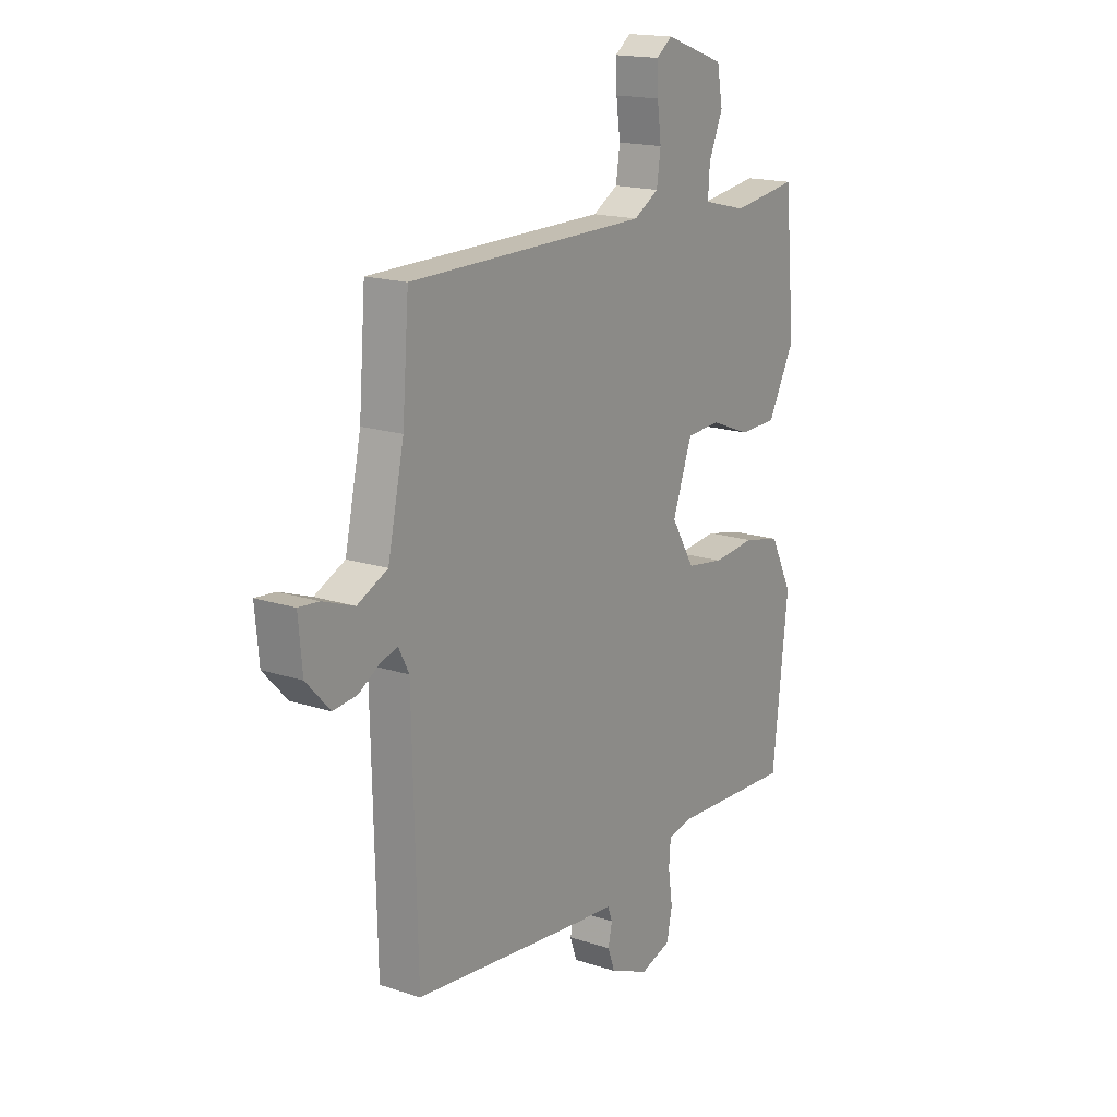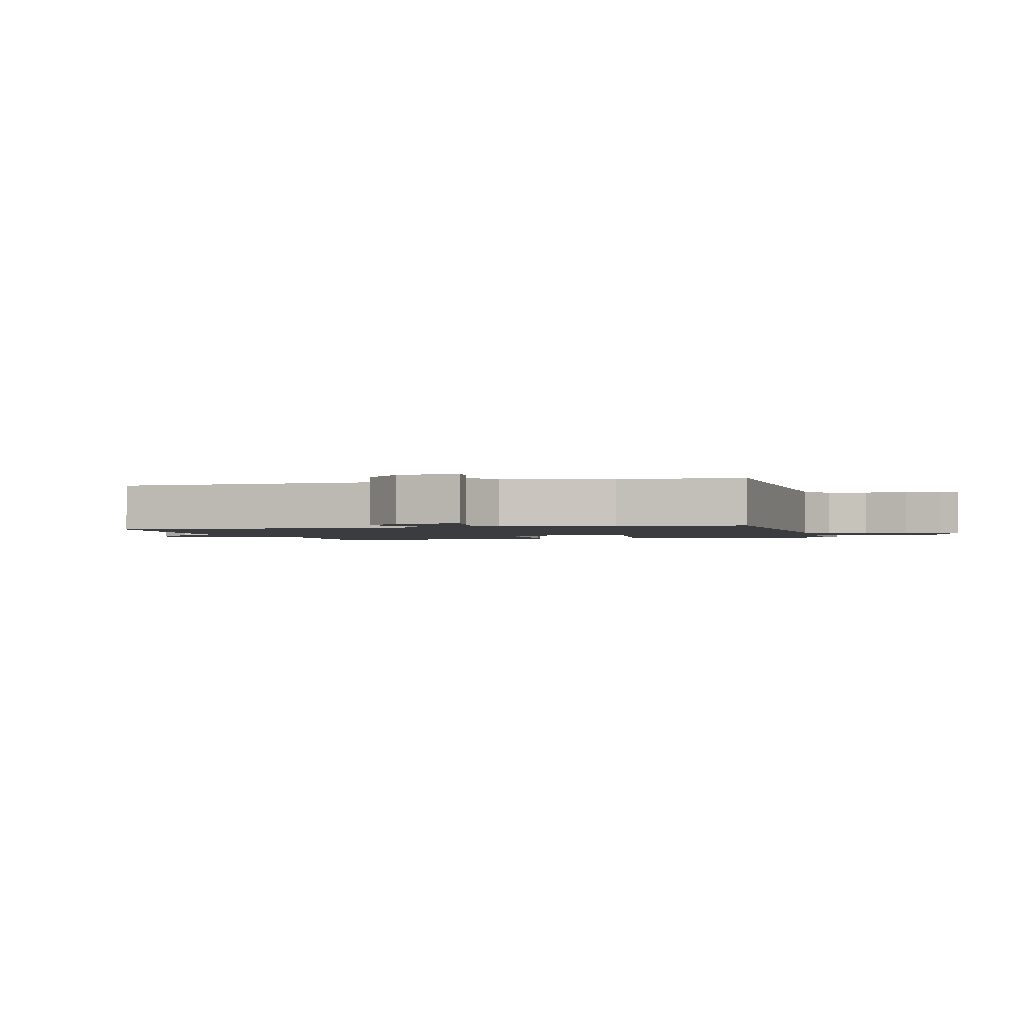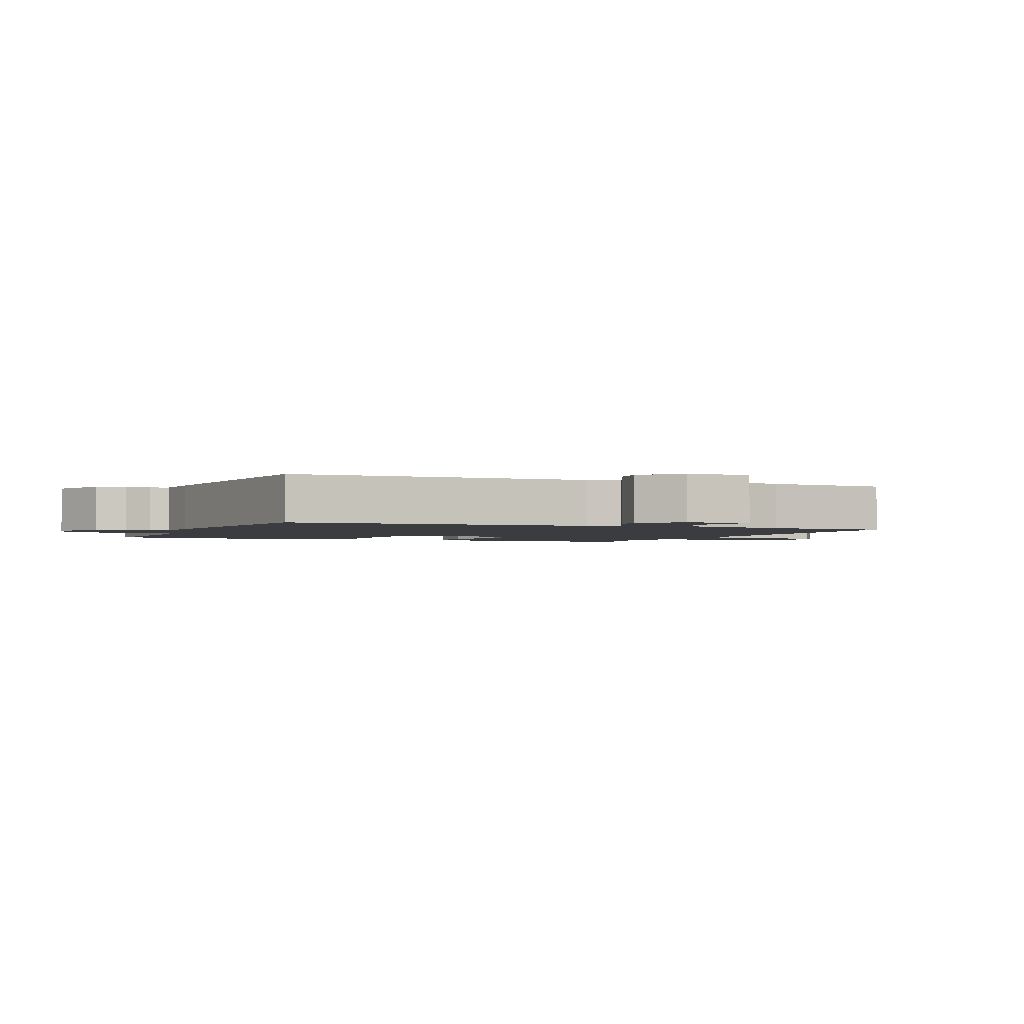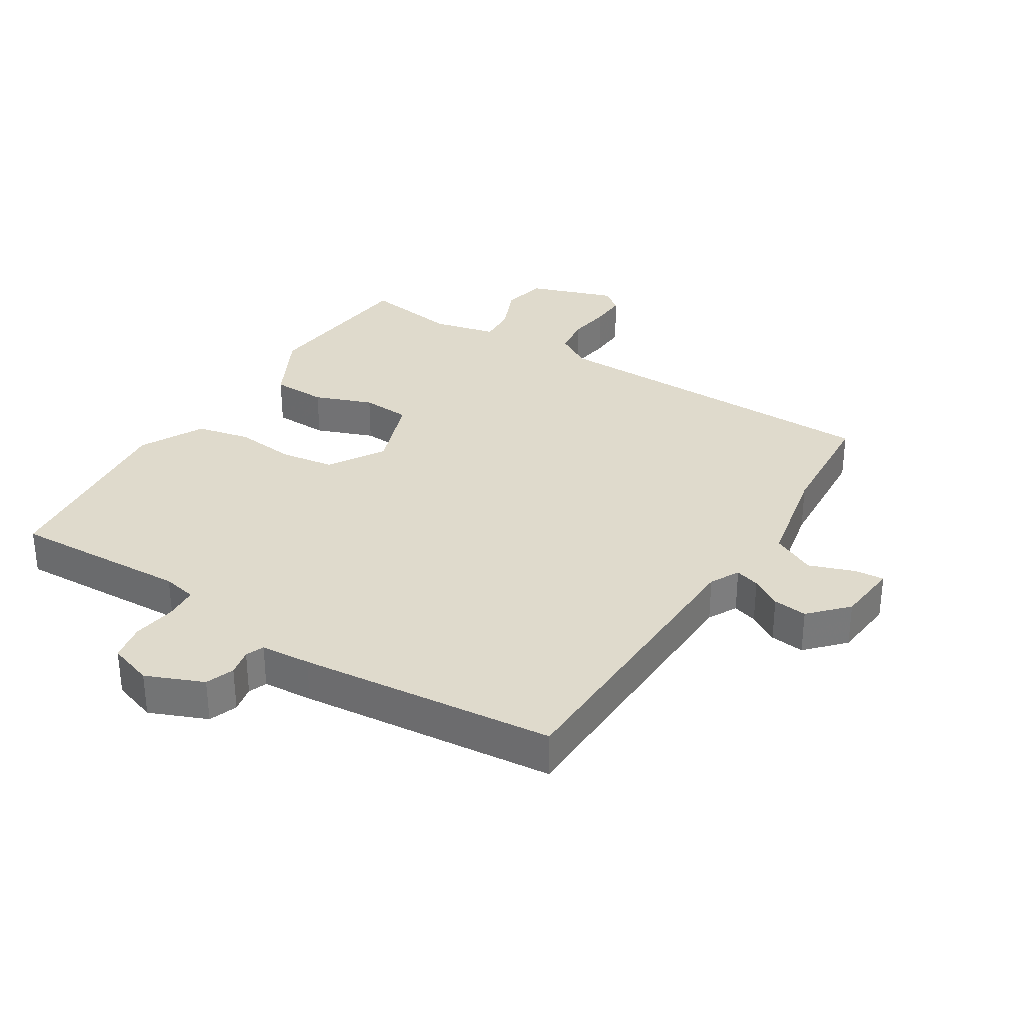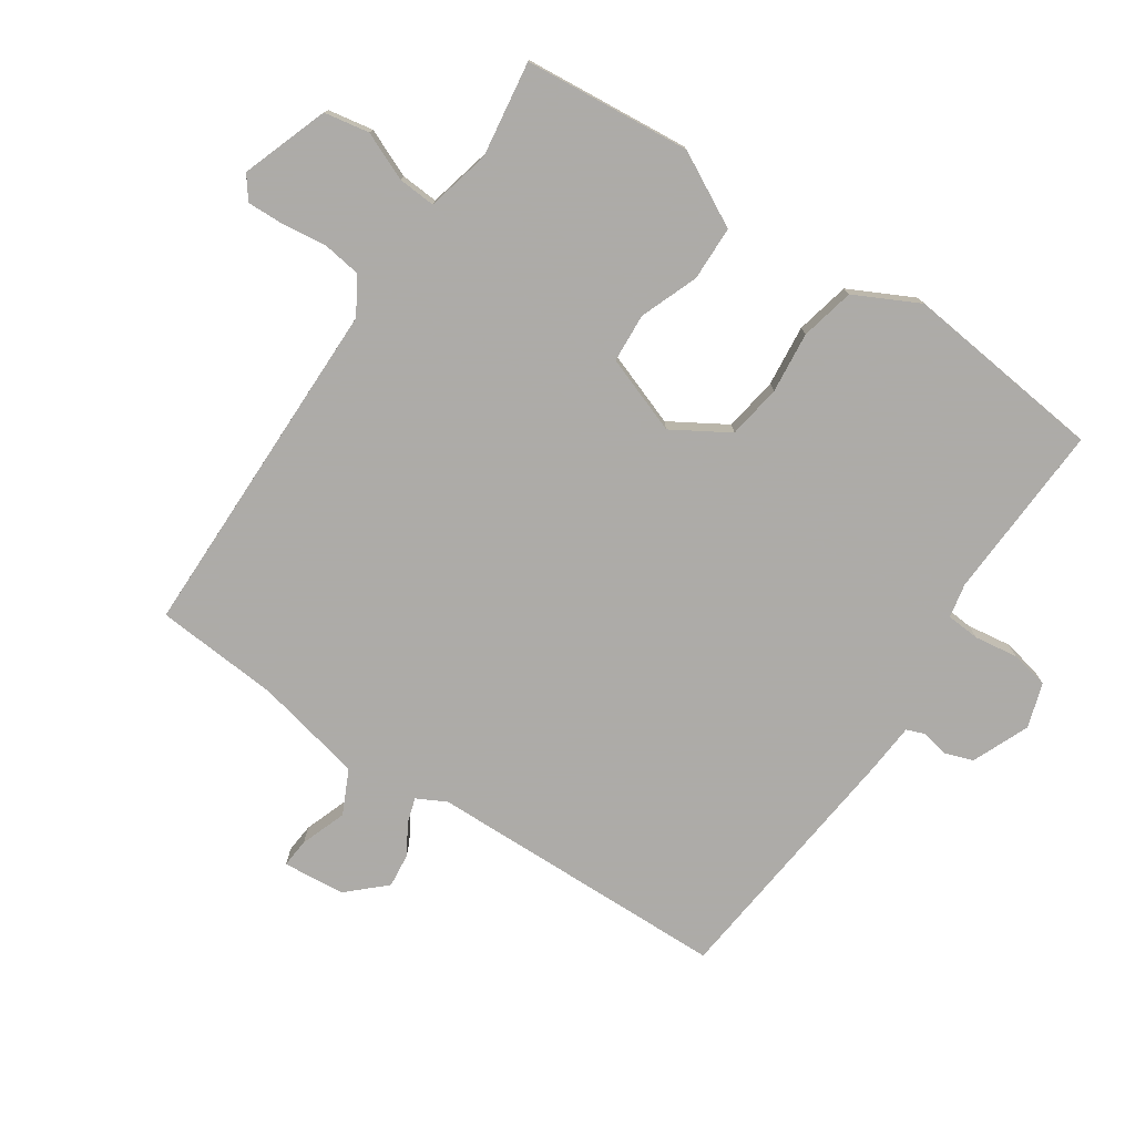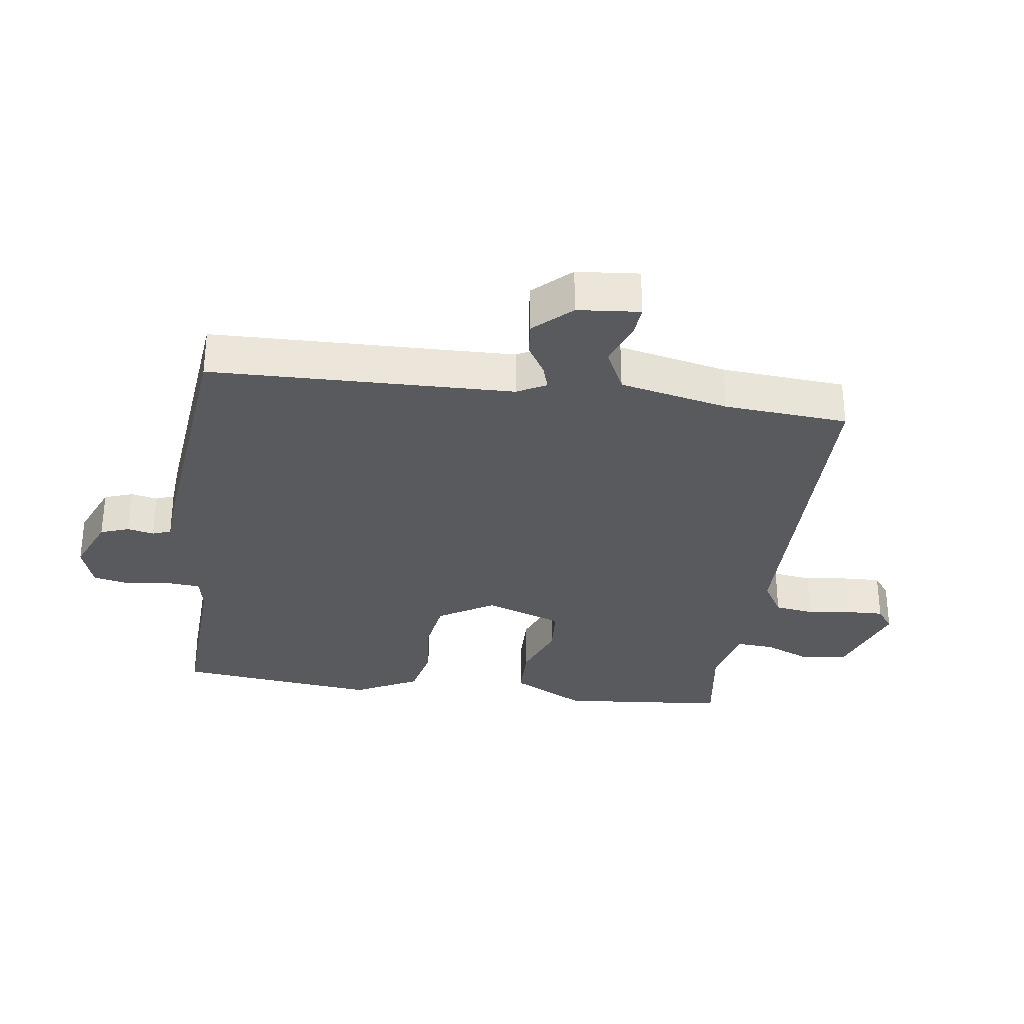
<metadata>
{"format":"obj","ext":"obj","renderer":"f3d","projection":"perspective","resolution":1024,"background":"white","views":[{"elev":17.0,"azim":-56.4,"up":"+Z"},{"elev":-1.7,"azim":-74.1,"up":"+Y"},{"elev":-2.0,"azim":-113.1,"up":"+Y"},{"elev":32.5,"azim":-147.6,"up":"+Y"},{"elev":-76.5,"azim":56.1,"up":"+Y"},{"elev":-31.4,"azim":-97.8,"up":"+Y"}]}
</metadata>
<code>
v 0.5 0.07 -0.5
v 0.221 0.07 -0.487
v 0.167 0.07 -0.498
v 0.163 0.07 -0.551
v 0.173 0.07 -0.62
v 0.161 0.07 -0.679
v 0.091 0.07 -0.702
v 0.001 0.07 -0.664
v -0.015 0.07 -0.619
v -0.006 0.07 -0.577
v -0.017 0.07 -0.548
v -0.096 0.07 -0.542
v -0.5 0.07 -0.5
v -0.511 0.07 -0.024
v -0.535 0.07 0.022
v -0.574 0.07 0.01
v -0.622 0.07 -0.019
v -0.676 0.07 -0.025
v -0.73 0.07 0.033
v -0.739 0.07 0.131
v -0.693 0.07 0.127
v -0.621 0.07 0.101
v -0.552 0.07 0.134
v -0.515 0.07 0.305
v -0.5 0.07 0.5
v 0.046 0.07 0.505
v 0.103 0.07 0.539
v 0.112 0.07 0.601
v 0.103 0.07 0.67
v 0.101 0.07 0.728
v 0.137 0.07 0.755
v 0.273 0.07 0.707
v 0.286 0.07 0.636
v 0.254 0.07 0.561
v 0.25 0.07 0.502
v 0.35 0.07 0.478
v 0.5 0.07 0.5
v 0.524 0.07 0.237
v 0.463 0.07 0.121
v 0.377 0.07 0.119
v 0.286 0.07 0.154
v 0.209 0.07 0.149
v 0.165 0.07 0.027
v 0.218 0.07 -0.061
v 0.303 0.07 -0.074
v 0.399 0.07 -0.064
v 0.484 0.07 -0.083
v 0.535 0.07 -0.184
v 0.5 0 -0.5
v 0.221 0 -0.487
v 0.167 0 -0.498
v 0.163 0 -0.551
v 0.173 0 -0.62
v 0.161 0 -0.679
v 0.091 0 -0.702
v 0.001 0 -0.664
v -0.015 0 -0.619
v -0.006 0 -0.577
v -0.017 0 -0.548
v -0.096 0 -0.542
v -0.5 0 -0.5
v -0.511 0 -0.024
v -0.535 0 0.022
v -0.574 0 0.01
v -0.622 0 -0.019
v -0.676 0 -0.025
v -0.73 0 0.033
v -0.739 0 0.131
v -0.693 0 0.127
v -0.621 0 0.101
v -0.552 0 0.134
v -0.515 0 0.305
v -0.5 0 0.5
v 0.046 0 0.505
v 0.103 0 0.539
v 0.112 0 0.601
v 0.103 0 0.67
v 0.101 0 0.728
v 0.137 0 0.755
v 0.273 0 0.707
v 0.286 0 0.636
v 0.254 0 0.561
v 0.25 0 0.502
v 0.35 0 0.478
v 0.5 0 0.5
v 0.524 0 0.237
v 0.463 0 0.121
v 0.377 0 0.119
v 0.286 0 0.154
v 0.209 0 0.149
v 0.165 0 0.027
v 0.218 0 -0.061
v 0.303 0 -0.074
v 0.399 0 -0.064
v 0.484 0 -0.083
v 0.535 0 -0.184
f 48 1 2
f 47 48 2
f 46 47 2
f 45 46 2
f 44 45 2 3
f 43 44 3
f 39 40 41
f 38 39 41
f 37 38 41
f 36 37 41
f 35 36 41 42
f 34 35 42 43
f 32 33 34
f 31 32 34
f 30 31 34
f 29 30 34
f 28 29 34
f 27 28 34 43
f 24 25 26
f 23 24 26
f 43 3 4
f 27 43 4
f 26 27 4
f 23 26 4
f 20 21 22
f 19 20 22
f 18 19 22
f 17 18 22
f 16 17 22
f 15 16 22 23
f 11 12 13 14
f 4 5 6
f 23 4 6
f 15 23 6
f 14 15 6
f 11 14 6
f 8 9 10
f 7 8 10
f 6 7 10 11
f 50 49 96
f 50 96 95
f 50 95 94
f 50 94 93
f 51 50 93 92
f 51 92 91
f 89 88 87
f 89 87 86
f 89 86 85
f 89 85 84
f 90 89 84 83
f 91 90 83 82
f 82 81 80
f 82 80 79
f 82 79 78
f 82 78 77
f 82 77 76
f 91 82 76 75
f 74 73 72
f 74 72 71
f 52 51 91
f 52 91 75
f 52 75 74
f 52 74 71
f 70 69 68
f 70 68 67
f 70 67 66
f 70 66 65
f 70 65 64
f 71 70 64 63
f 62 61 60 59
f 54 53 52
f 54 52 71
f 54 71 63
f 54 63 62
f 54 62 59
f 58 57 56
f 58 56 55
f 59 58 55 54
f 1 49 50 2
f 2 50 51 3
f 3 51 52 4
f 4 52 53 5
f 5 53 54 6
f 6 54 55 7
f 7 55 56 8
f 8 56 57 9
f 9 57 58 10
f 10 58 59 11
f 11 59 60 12
f 12 60 61 13
f 13 61 62 14
f 14 62 63 15
f 15 63 64 16
f 16 64 65 17
f 17 65 66 18
f 18 66 67 19
f 19 67 68 20
f 20 68 69 21
f 21 69 70 22
f 22 70 71 23
f 23 71 72 24
f 24 72 73 25
f 25 73 74 26
f 26 74 75 27
f 27 75 76 28
f 28 76 77 29
f 29 77 78 30
f 30 78 79 31
f 31 79 80 32
f 32 80 81 33
f 33 81 82 34
f 34 82 83 35
f 35 83 84 36
f 36 84 85 37
f 37 85 86 38
f 38 86 87 39
f 39 87 88 40
f 40 88 89 41
f 41 89 90 42
f 42 90 91 43
f 43 91 92 44
f 44 92 93 45
f 45 93 94 46
f 46 94 95 47
f 47 95 96 48
f 48 96 49 1

</code>
